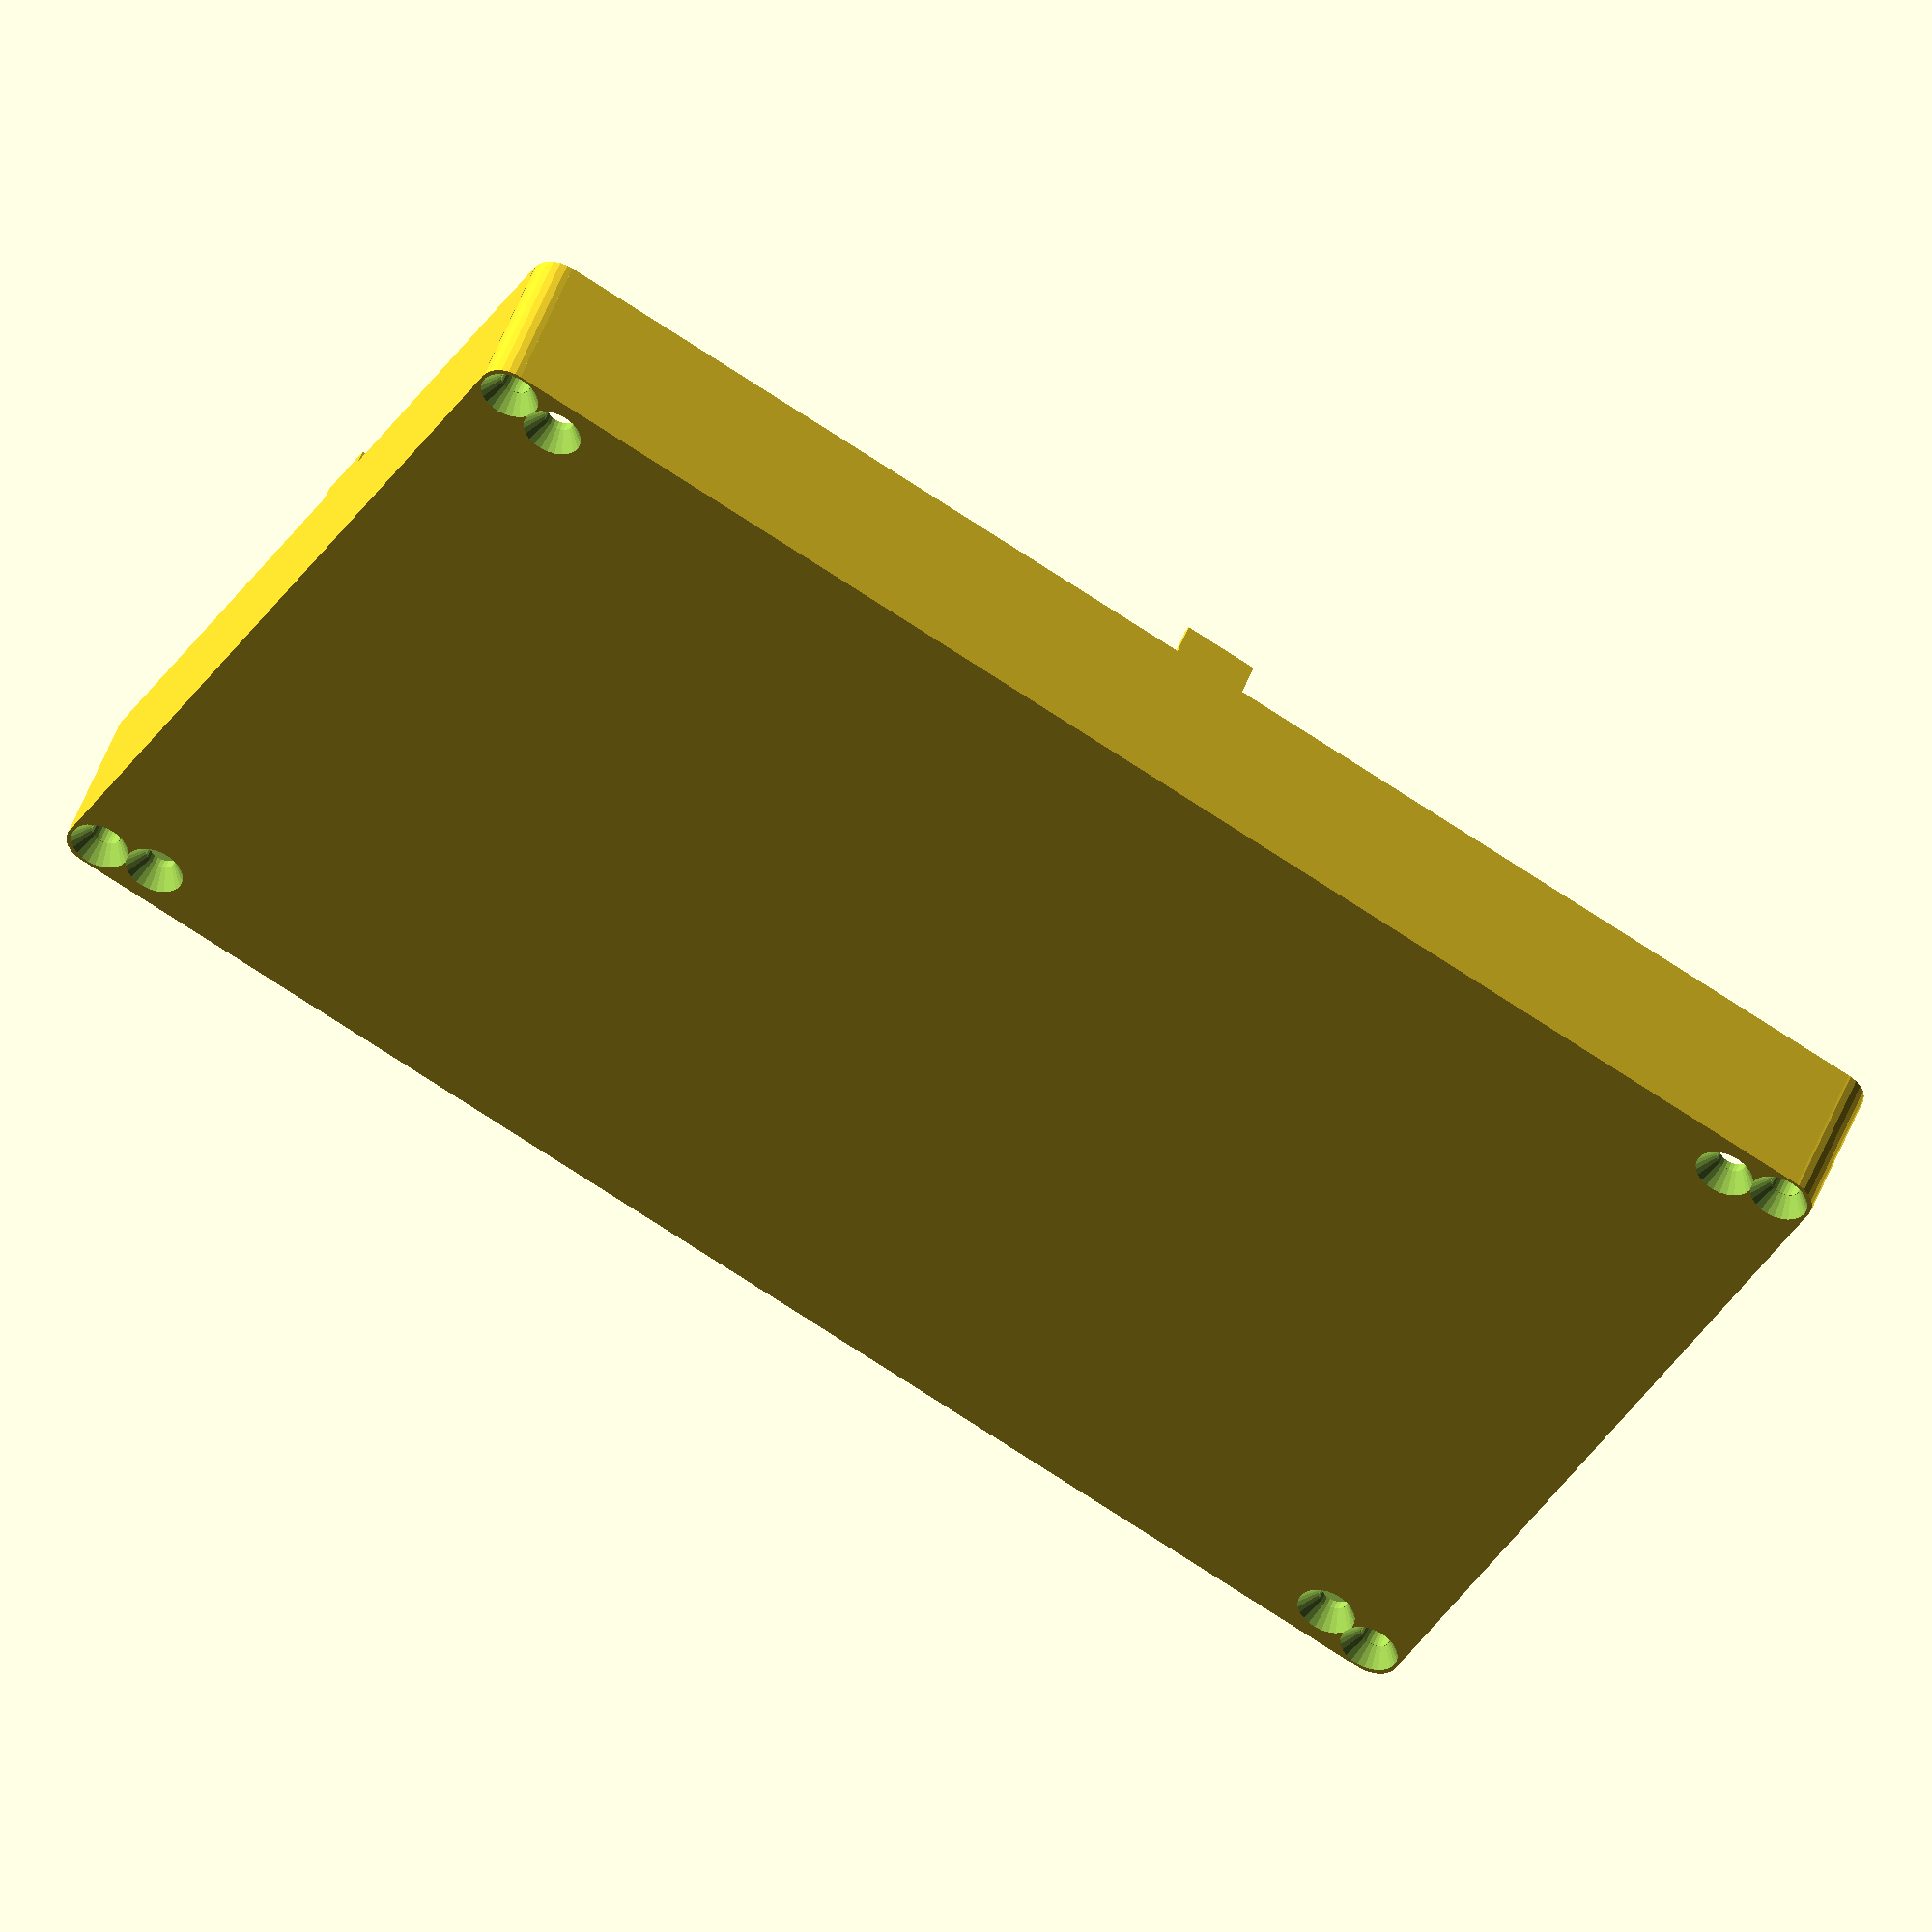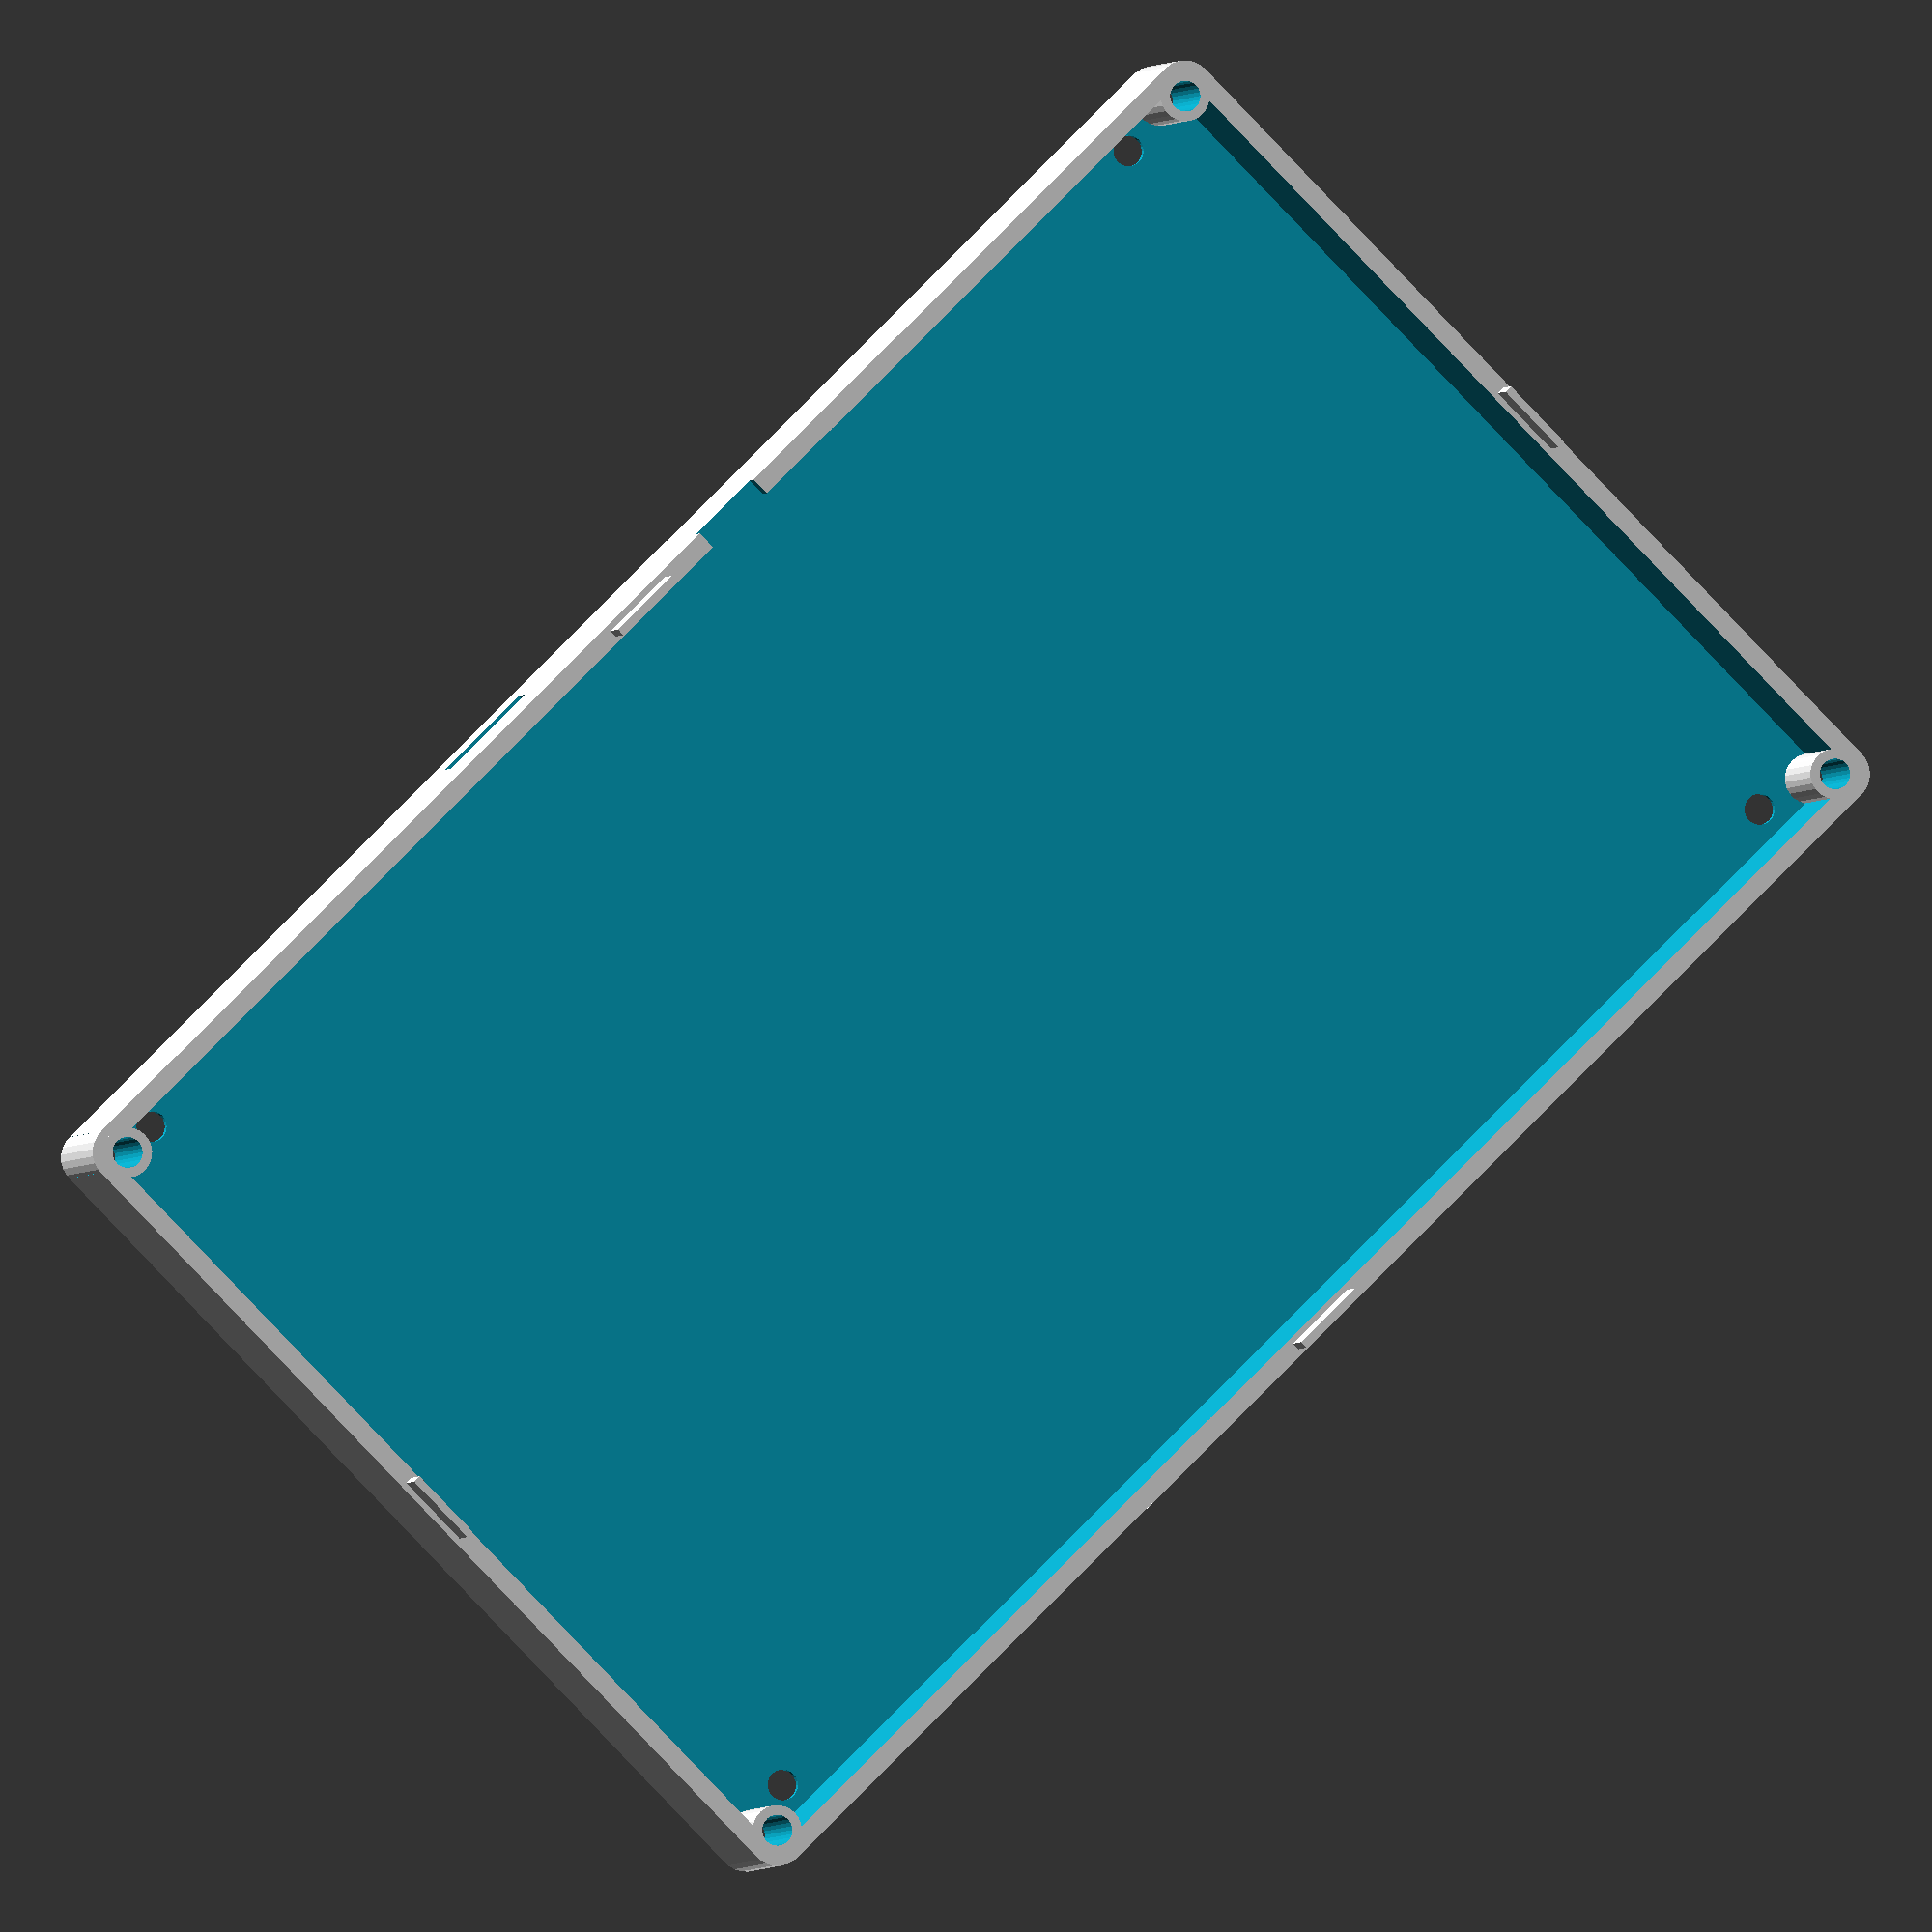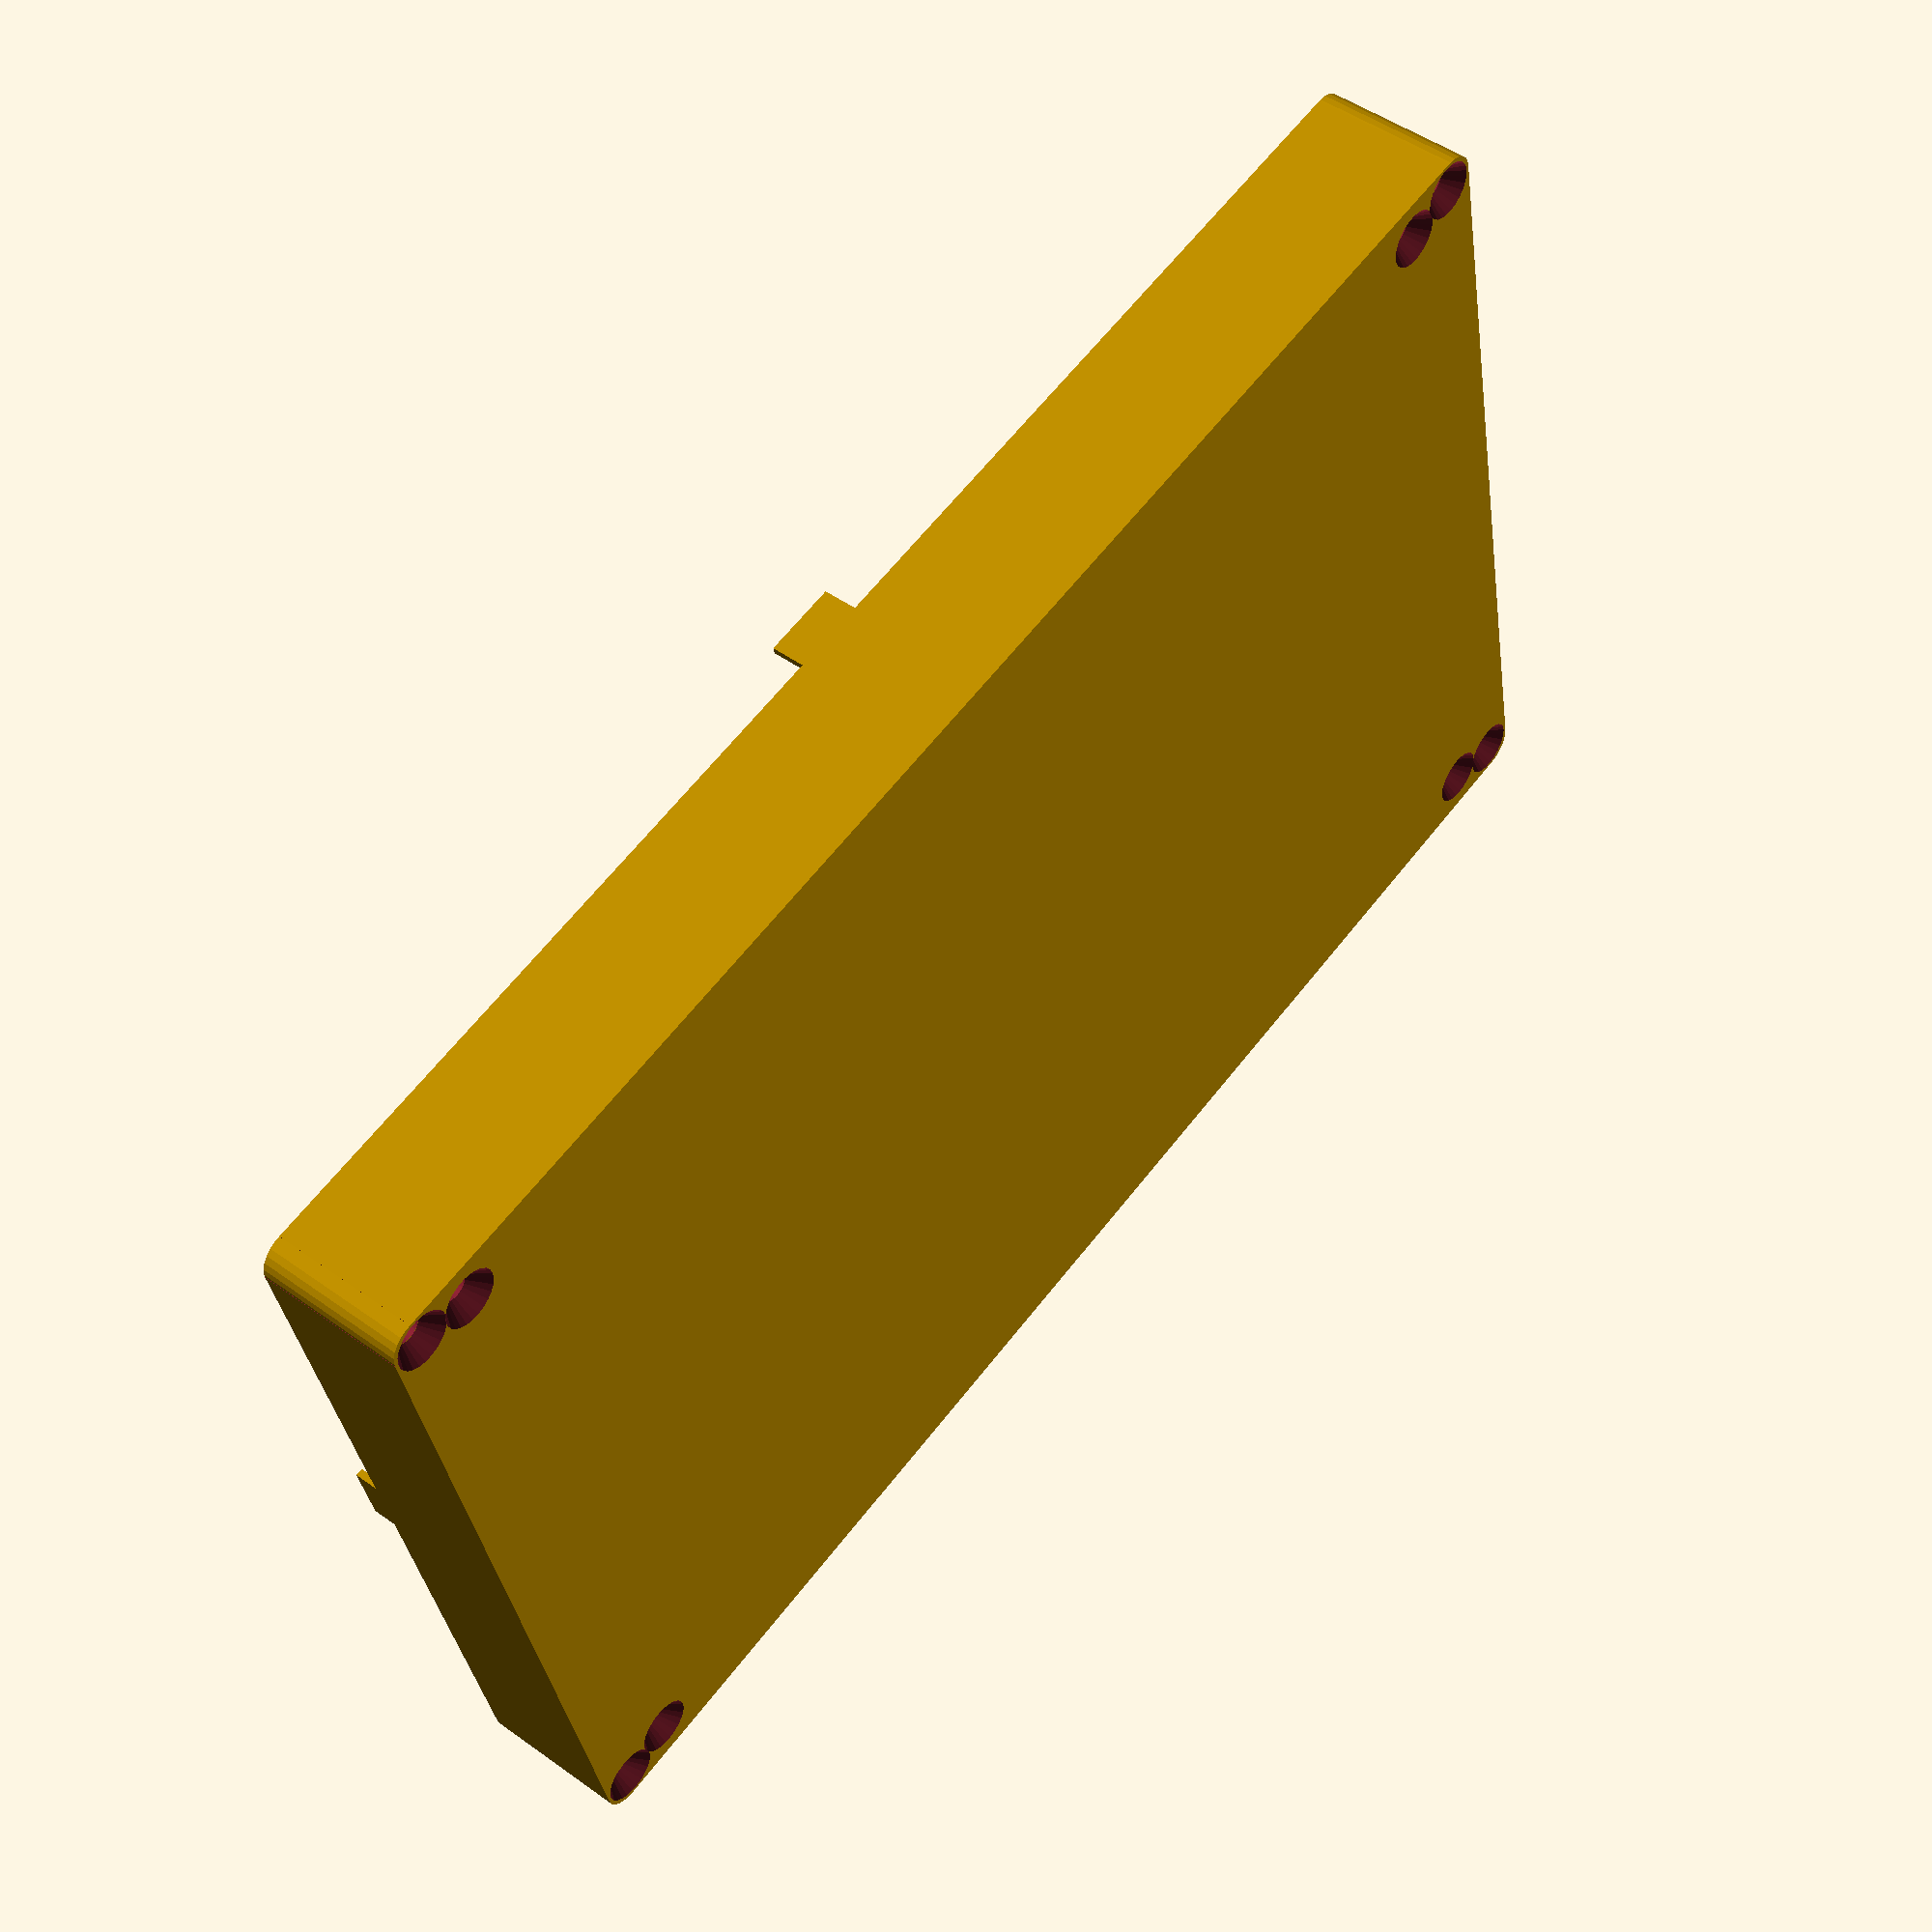
<openscad>
// octacon bottom case
// openscad -o back.stl back.scad
// f3d back.stl

// might be overridden by the Makefile to generate partial object
test=false;
if (test==true) {
    echo("TEST MODE ACTIVE", test);
}

// wall thickness
wd=2.0;
wd2=wd/2.0;

// case size
casew=160.0 + (2 * wd);
casew2=casew/2.0;
casehs=0.8; // leave some space to make the pcb fit
caseh=100.0 + (2 * wd) + casehs; 
caseh2=caseh/2.0;
// 20 mm screw - 4mm for inserts on the other side
// 16 mm is enough to hold the base pcb with the pico-2
cased=20-4;
cased2=cased/2.0;

// pcb size
pcbw=150.0;
pcbw2=pcbw/2.0;
pcbh=100.0;
pcbh2=pcbh/2.0;

// corners
corr=3;
cord=corr*2;
coff=corr/2;

// m3 screw holes
m3d=3.2; // extra size to cover 3d print thickness

// make it smooth
$fn=25;

difference() {
    union() {
        difference() {
            // main body
            cube([casew,caseh,cased],center=true);

            // space for inside
            translate([0,0,wd]) { cube([casew - (2.0 * wd), caseh - (2.0 * wd), cased-wd],center=true); }
            
            // rounded corners
            translate([-(casew2-corr),-(caseh2-corr),0]) { round_corner(cased+5, cord, -coff, -coff); }
            translate([+(casew2-corr),-(caseh2-corr),0]) { round_corner(cased+5, cord, +coff, -coff); }
            translate([-(casew2-corr),+(caseh2-corr),0]) { round_corner(cased+5, cord, -coff, +coff); }
            translate([+(casew2-corr),+(caseh2-corr),0]) { round_corner(cased+5, cord, +coff, +coff); }

            // holes for case screws
            translate([-(casew2-3.5),-(caseh2-3.5),0]) { screw_hole(cased, m3d); }
            translate([+(casew2-3.5),-(caseh2-3.5),0]) { screw_hole(cased, m3d); }
            translate([-(casew2-3.5),+(caseh2-3.5),0]) { screw_hole(cased, m3d); }
            translate([+(casew2-3.5),+(caseh2-3.5),0]) { screw_hole(cased, m3d); }
            
            // holes for base screws
            translate([-(pcbw2-2.5),-(pcbh2-2.5),0]) { screw_hole(cased, m3d); }
            translate([+(pcbw2-2.5),-(pcbh2-2.5),0]) { screw_hole(cased, m3d); }
            translate([-(pcbw2-2.5),+(pcbh2-2.5),0]) { screw_hole(cased, m3d); }
            translate([+(pcbw2-2.5),+(pcbh2-2.5),0]) { screw_hole(cased, m3d); }
            
            // usb hole (in inch grid: ~ 33-37)
            // micro-b plug body: max 11.7 mm * 8.5 mm
            // micro-b plug: 7mm x 3mm
            // on the pico-2 the micro-usb socket extends ~ 2mm beyond the board
            // hence leaving space for the plug should be enough
            // from the base of the board to top of the usb it is 16mm
            // TODO: we might need so hole on the front side too
            // z: 14mm - (cased2 - wd)
            // x (just need the middle): startpin=33, -1 (to start a zero), +3 (to get middle of the 6 pins)
            translate([-(pcbw2-((33-1)+3)*2.54),+caseh2, 14-(cased2-wd)]) { cube([8.0, wd*4, 4], center=true);}

            // debug header hole (in inch grid: 21-24)
            // 11.0 x 3.0 mm
            // the debug headers extend ~ 1 mm beyond the pcb
            // startpin=21, -1 (to start a zero), +2 (to get middle of the 4 pins)
            translate([-(pcbw2-((21-1)+2)*2.54),+caseh2,-cased2+(wd+4)]) { cube([11.0, wd*4, 3.0], center=true);}    
        }

        // tubes for case screws
        // 3.5 == (wd + wd) - .5 (thickness of screen wall / 2)
        translate([-(casew2-3.5),-(caseh2-3.5),wd2]) { screw_tube(cased-wd, m3d); }
        translate([+(casew2-3.5),-(caseh2-3.5),wd2]) { screw_tube(cased-wd, m3d); }
        translate([-(casew2-3.5),+(caseh2-3.5),wd2]) { screw_tube(cased-wd, m3d); }
        translate([+(casew2-3.5),+(caseh2-3.5),wd2]) { screw_tube(cased-wd, m3d); }

        // ridges to fit matching holes on the front
        translate([-(casew2-wd2),0,cased2]) { cube([wd2-0.2,8,8], center=true); }
        translate([+(casew2-wd2),0,cased2]) { cube([wd2-0.2,8,8], center=true); }
        translate([0,-(caseh2-wd2),cased2]) { cube([8,wd2-0.2,8], center=true); }
        translate([0,+(caseh2-wd2),cased2]) { cube([8,wd2-0.2,8], center=true); }
    }

    // in test-mode generate only parts of the case
    translate([(test==true ? 0 : casew*10), 0, 0]) {
        translate([casew2,0,0]) { cube([casew, caseh+10, cased+10], center=true); }
        translate([0,-caseh2,0]) { cube([casew+10, caseh, cased+10], center=true); }
    }
}

module round_corner(h, d, x, y) {
    r=d/2;
    difference() {
        translate([x,y,0]) { cube([r+0.1,r+0.1,h], center=true); }
        cylinder(h=h+2, d=d, center=true);
    }    
}

module screw_tube(h, d) {
    difference() {
        cylinder(h=h, d=d+2, center=true);
        cylinder(h=h+2, d=d, center=true);
    }
}

module screw_hole(h, d) {
    union() {
        cylinder(h=h+5, d=d, center=true);
        translate([0, 0, -(h-wd)/2]) { cylinder(h=wd+.1, d1=d*2, d2=d, center=true); }
    }
}

</openscad>
<views>
elev=131.8 azim=332.6 roll=340.4 proj=o view=wireframe
elev=182.2 azim=135.4 roll=191.8 proj=o view=solid
elev=131.9 azim=12.0 roll=51.1 proj=p view=wireframe
</views>
